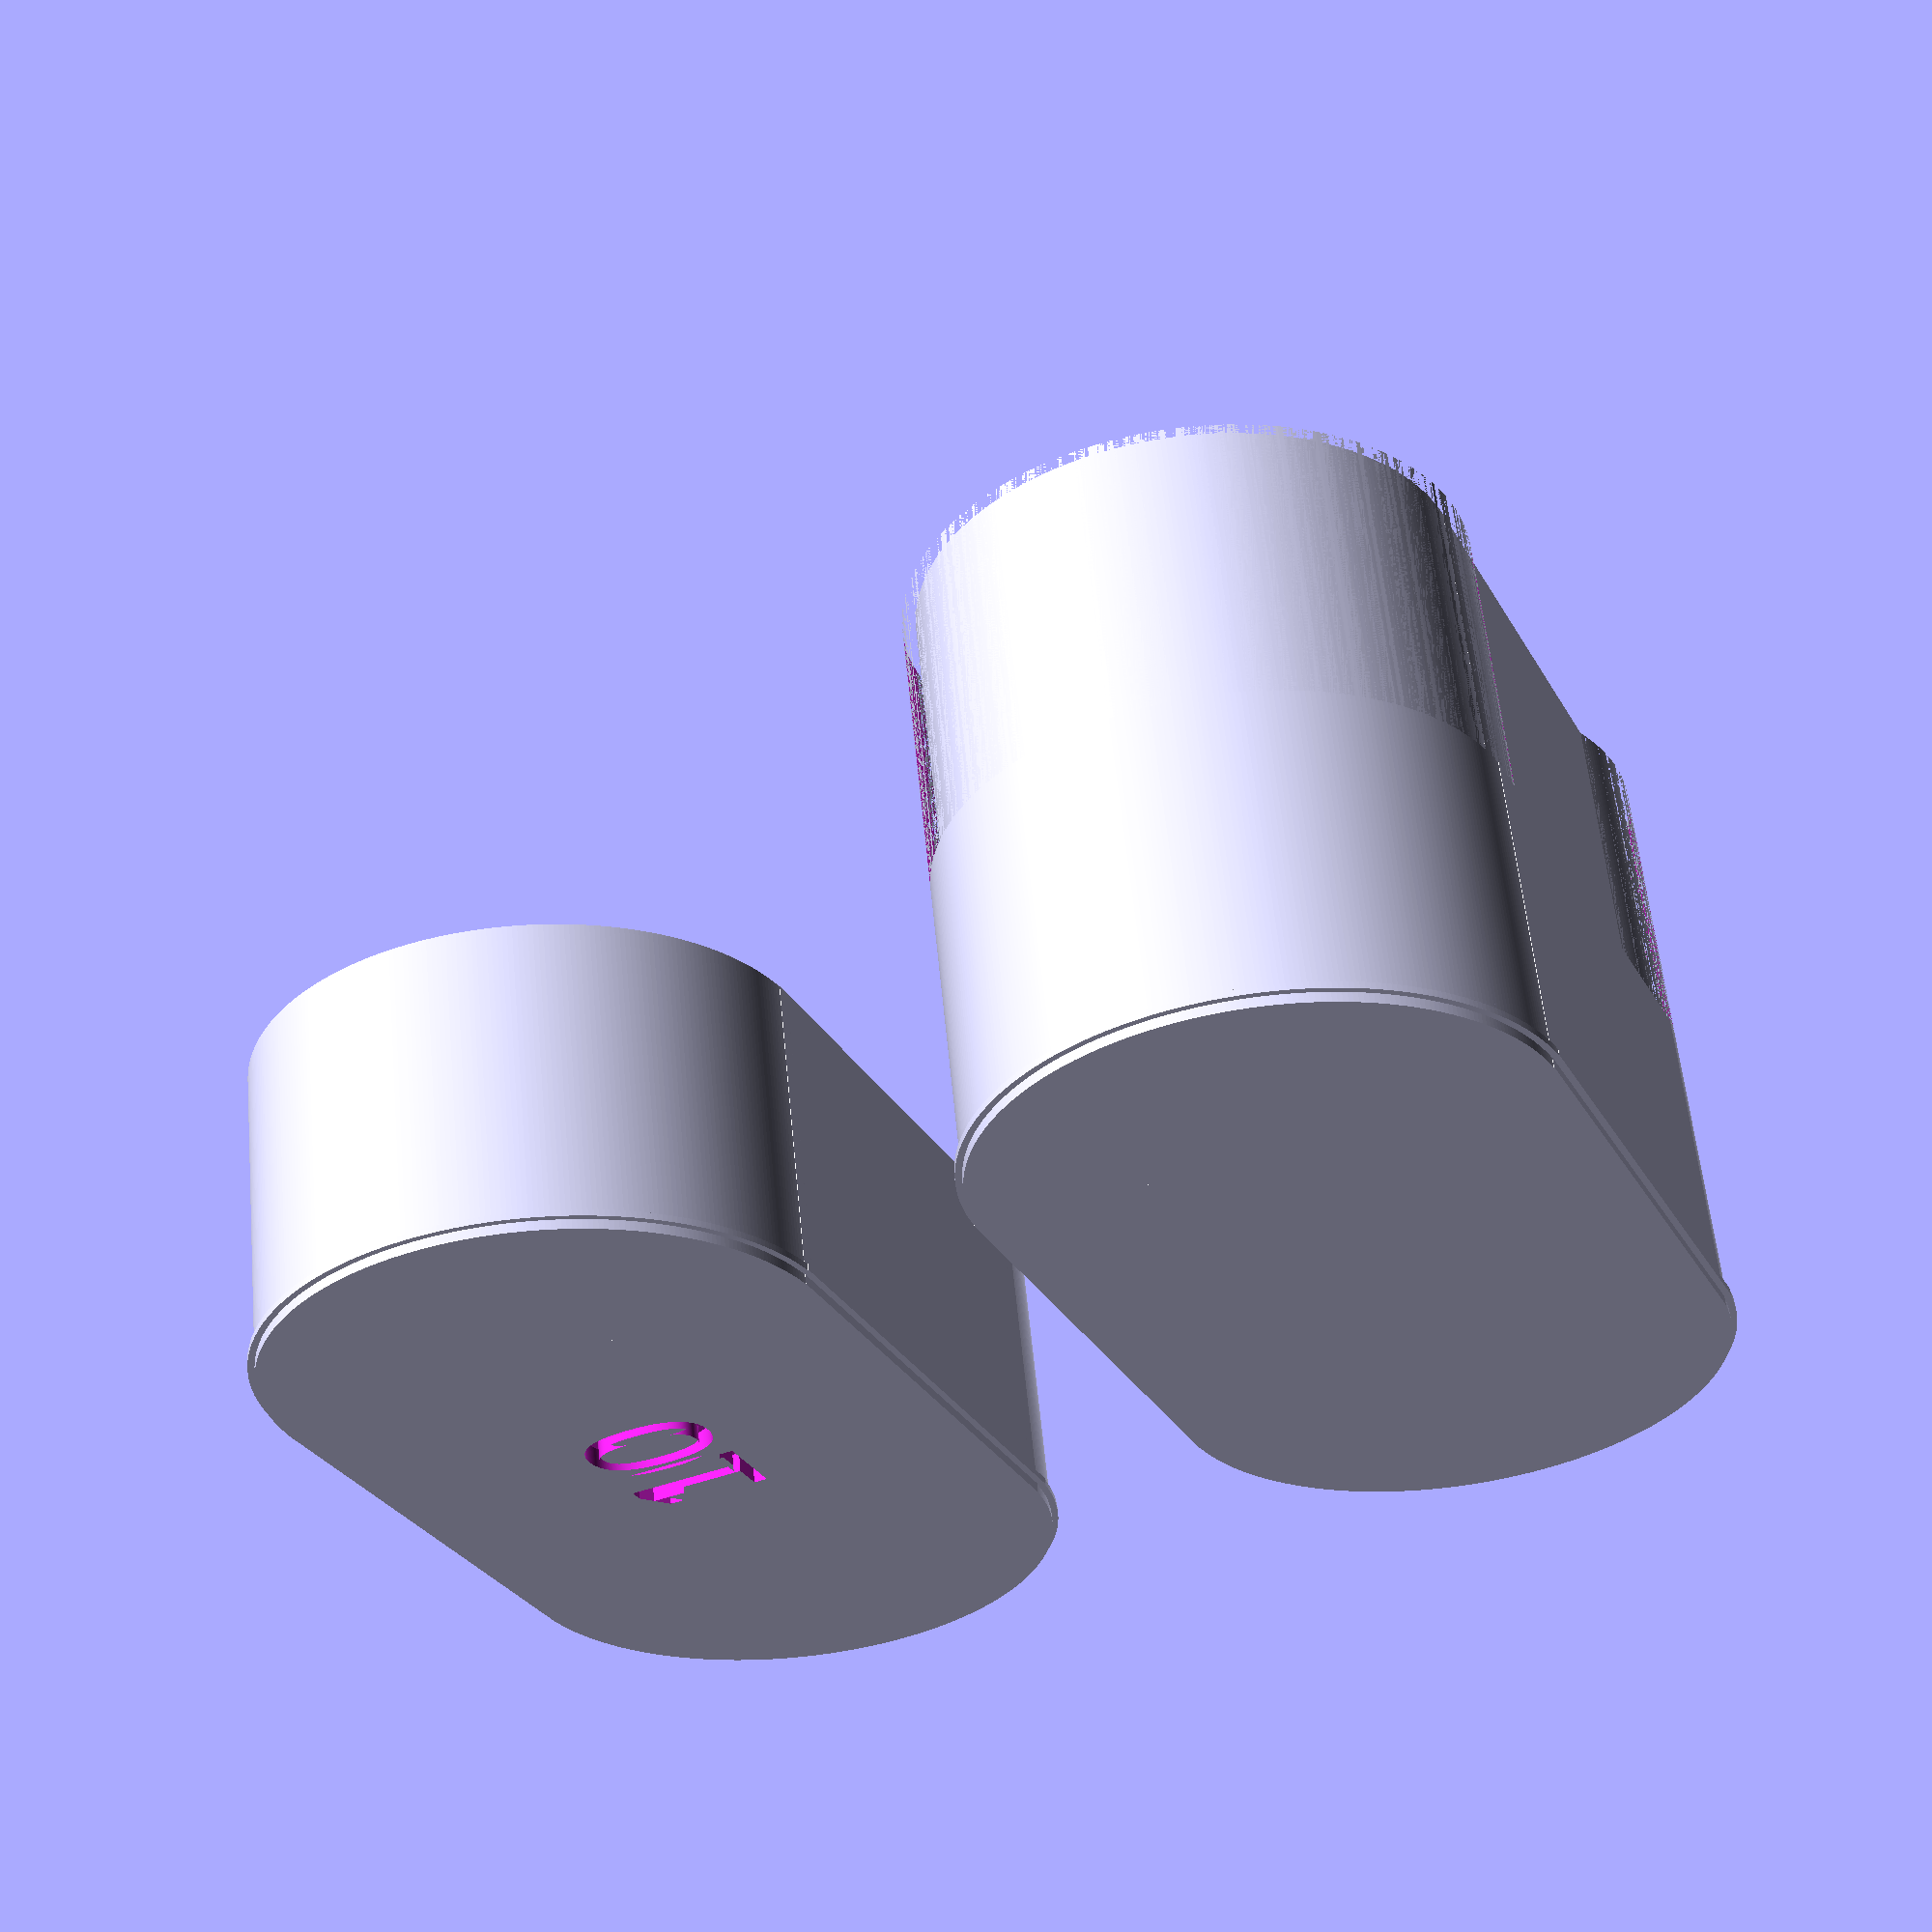
<openscad>

// Adjust these constants as appropriate
total_height = 44.85; // inside height needed to accomodate the lens
inner_diameter = 37.00; // inside diameter needed to accomodate the lens
wall_thickness = 2.5; // thickness of container walls
thin_wall_thickness = 1.5; // thickness of thinner wall where endcap goes over
lip_thickness = 0.5; // thickness of lip at the very ends for grasping
cap_room = 0.40; // room to leave between the endcap and the thin_diameter wall - bigger makes the endcap more loose
cap_thickness = 2; // thickness of the flat disk that caps each end
text_depth = 1.0; // how deep to etch the lens size marker text
marker_text = "10"; // text to etch into the cap

// These are calculated using the settings above: don't bother with these
cap_height = total_height / 2; // the height of the cap that fits on the main body
outer_diameter = inner_diameter + (wall_thickness * 2);
thin_diameter = inner_diameter + (thin_wall_thickness * 2); // diameter given thin_wall_thickness

$fn = 360;

// body
translate([0, 0, (total_height / 2) + cap_thickness]) {
    union() {
        translate([0, (outer_diameter - wall_thickness) / 2, 0]) {
            difference() {
                union() {
                    difference() {
                        cylinder(d = outer_diameter, h = total_height, center = true);
                        cylinder(d = inner_diameter, h = total_height, center = true);
                    }
                    translate([0, 0, 0 - ((total_height / 2) + (cap_thickness - 1))])
                        union() {
                            cylinder(d = outer_diameter, h = cap_thickness, center = true);
                            cylinder(d = outer_diameter + lip_thickness * 2, h = lip_thickness, center = true);
                        }
                }
                translate([0, 0, total_height / 2])
                    difference() {
                        cylinder(d = outer_diameter, h = total_height, center = true);
                        cylinder(d = thin_diameter, h = total_height, center = true);
                    }
            }
        }
        translate([0, -(outer_diameter - wall_thickness) / 2, 0]) {
            difference() {
                union() {
                    difference() {
                        cylinder(d = outer_diameter, h = total_height, center = true);
                        cylinder(d = inner_diameter, h = total_height, center = true);
                    }
                    translate([0, 0, 0 - ((total_height / 2) + (cap_thickness - 1))])
                        union() {
                            cylinder(d = outer_diameter, h = cap_thickness, center = true);
                            cylinder(d = outer_diameter + lip_thickness * 2, h = lip_thickness, center = true);
                        }
                }
                translate([0, 0, total_height / 2])
                    difference() {
                        cylinder(d = outer_diameter, h = total_height, center = true);
                        cylinder(d = thin_diameter, h = total_height, center = true);
                    }
            }
        }
        difference() {
            union() {
                translate([0, 0, -(cap_height / 2) - 1]) {
                    cube([outer_diameter, outer_diameter, cap_height + cap_thickness], center = true);
                }
                translate([0, 0, (cap_height / 2)]) {
                    cube([thin_diameter, thin_diameter, cap_height], center = true);
                }
                translate([0, 0, -(cap_height + lip_thickness * 2)]) {
                    cube([outer_diameter + lip_thickness * 2, outer_diameter, lip_thickness], center = true);
                }
            }
            translate([0, -(outer_diameter - wall_thickness) / 2, 0]) {
                cylinder(d = inner_diameter, h = total_height + cap_thickness, center = true);
            }
            translate([0, (outer_diameter - wall_thickness) / 2, 0]) {
                cylinder(d = inner_diameter, h = total_height + cap_thickness, center = true);
            }
        }
    }
} 


// cap
translate([floor(inner_diameter) / 2 * 3, 0, (cap_height / 2) + cap_thickness]) {
    difference() {
        union() {
            translate([0, (outer_diameter - wall_thickness) / 2, 0]) {
                union() {
                    cylinder(d = outer_diameter, h = cap_height, center = true);
                    translate([0, 0, 0 - ((cap_height / 2) + 1)]) {
                        union() {
                            cylinder(d = outer_diameter + lip_thickness * 2, h = lip_thickness, center = true);
                            cylinder(d = outer_diameter, h = cap_thickness, center = true);
                        }
                    }
                }
            }
            translate([0, -(outer_diameter - wall_thickness) / 2, 0]) {
                union() {
                    cylinder(d = outer_diameter, h = cap_height, center = true);
                    translate([0, 0, 0 - ((cap_height / 2) + 1)]) {
                        union() {
                            cylinder(d = outer_diameter + lip_thickness * 2, h = lip_thickness, center = true);
                            cylinder(d = outer_diameter, h = cap_thickness, center = true);
                        }
                    }
                }
            }
            translate([0, 0, -1]) {
                cube([outer_diameter, outer_diameter, cap_height + cap_thickness], center = true); 
            }
            translate([0, 0, (-cap_height / 2) - lip_thickness * 2]) {
                cube([outer_diameter + lip_thickness * 2, outer_diameter + lip_thickness * 2, lip_thickness], center = true);
            }
        }
        translate([0, (outer_diameter - wall_thickness) / 2, 0]) {
            cylinder(d = thin_diameter + cap_room, h = cap_height, center = true);
        }
        translate([0, -(outer_diameter - wall_thickness) / 2, 0]) {
            cylinder(d = thin_diameter + cap_room, h = cap_height, center = true);
        }
        cube([thin_diameter + cap_room, thin_diameter + cap_room, cap_height], center = true);
        translate([0, 0, -((cap_height / 2) + text_depth * 1.5)])
            rotate([180, 0, 90]) 
                linear_extrude(height = text_depth * 2, center = true)
                    text(marker_text, valign="center", halign="center");
    }
}
</openscad>
<views>
elev=300.8 azim=23.7 roll=174.5 proj=p view=solid
</views>
